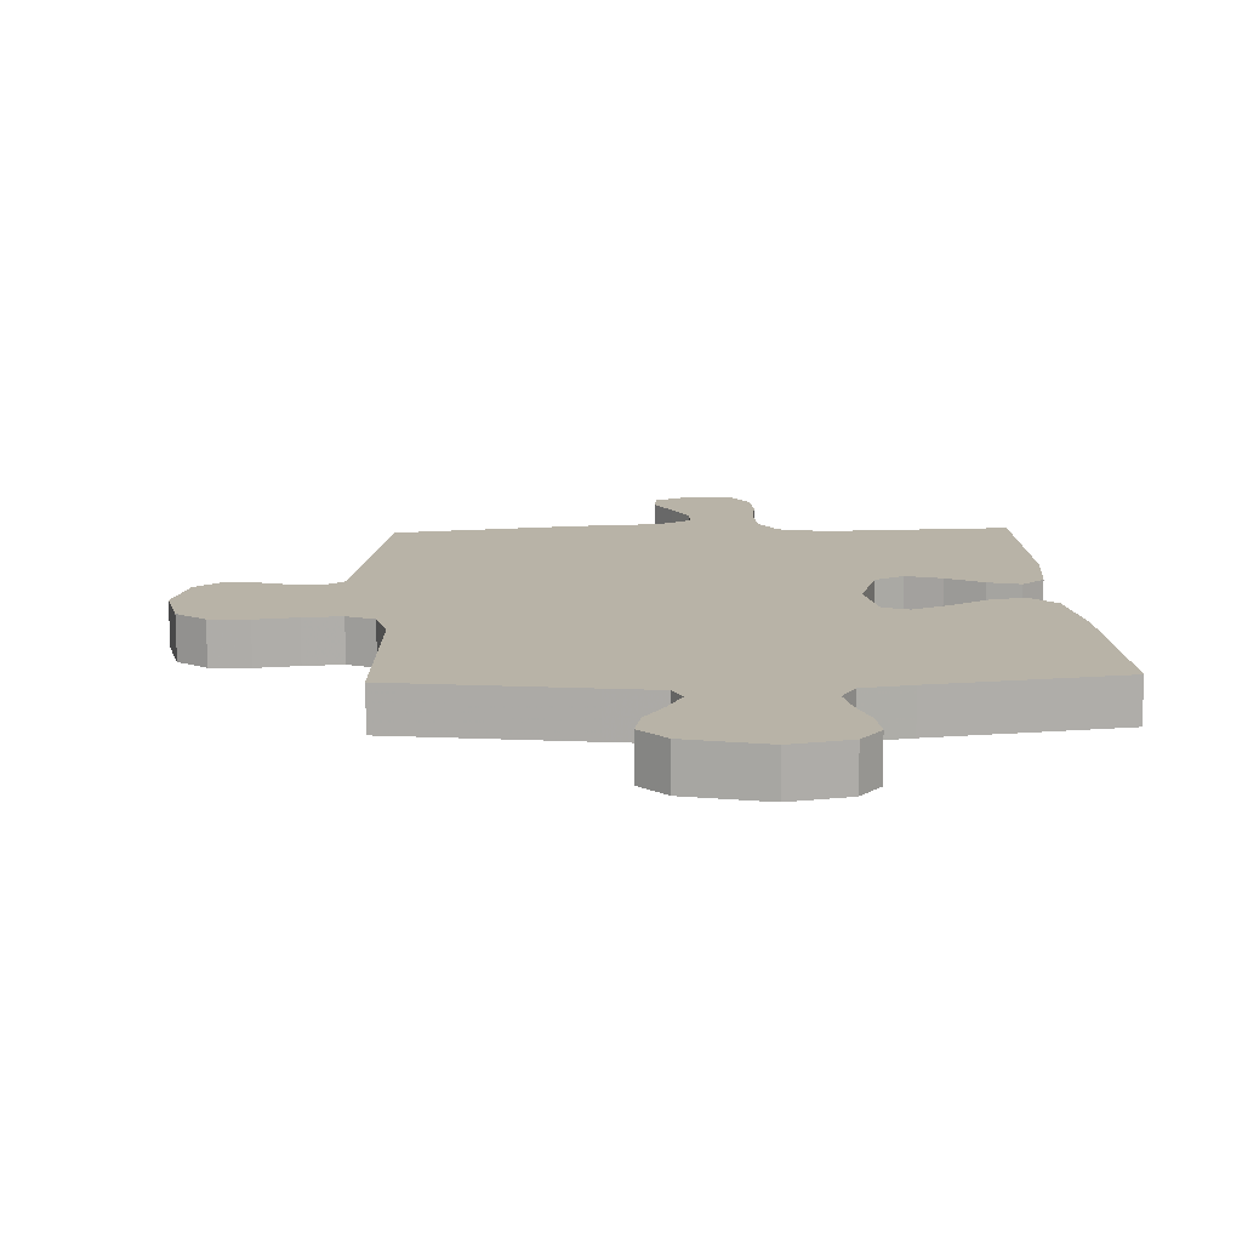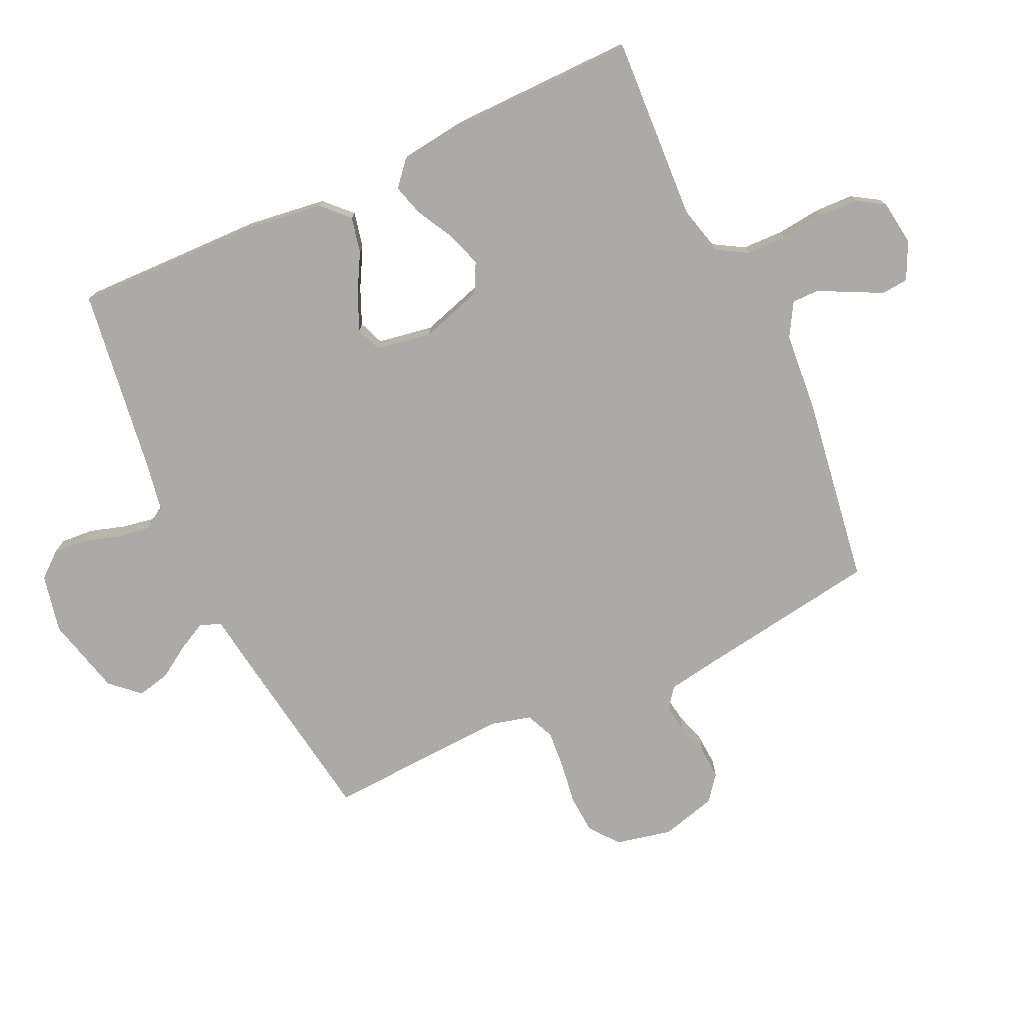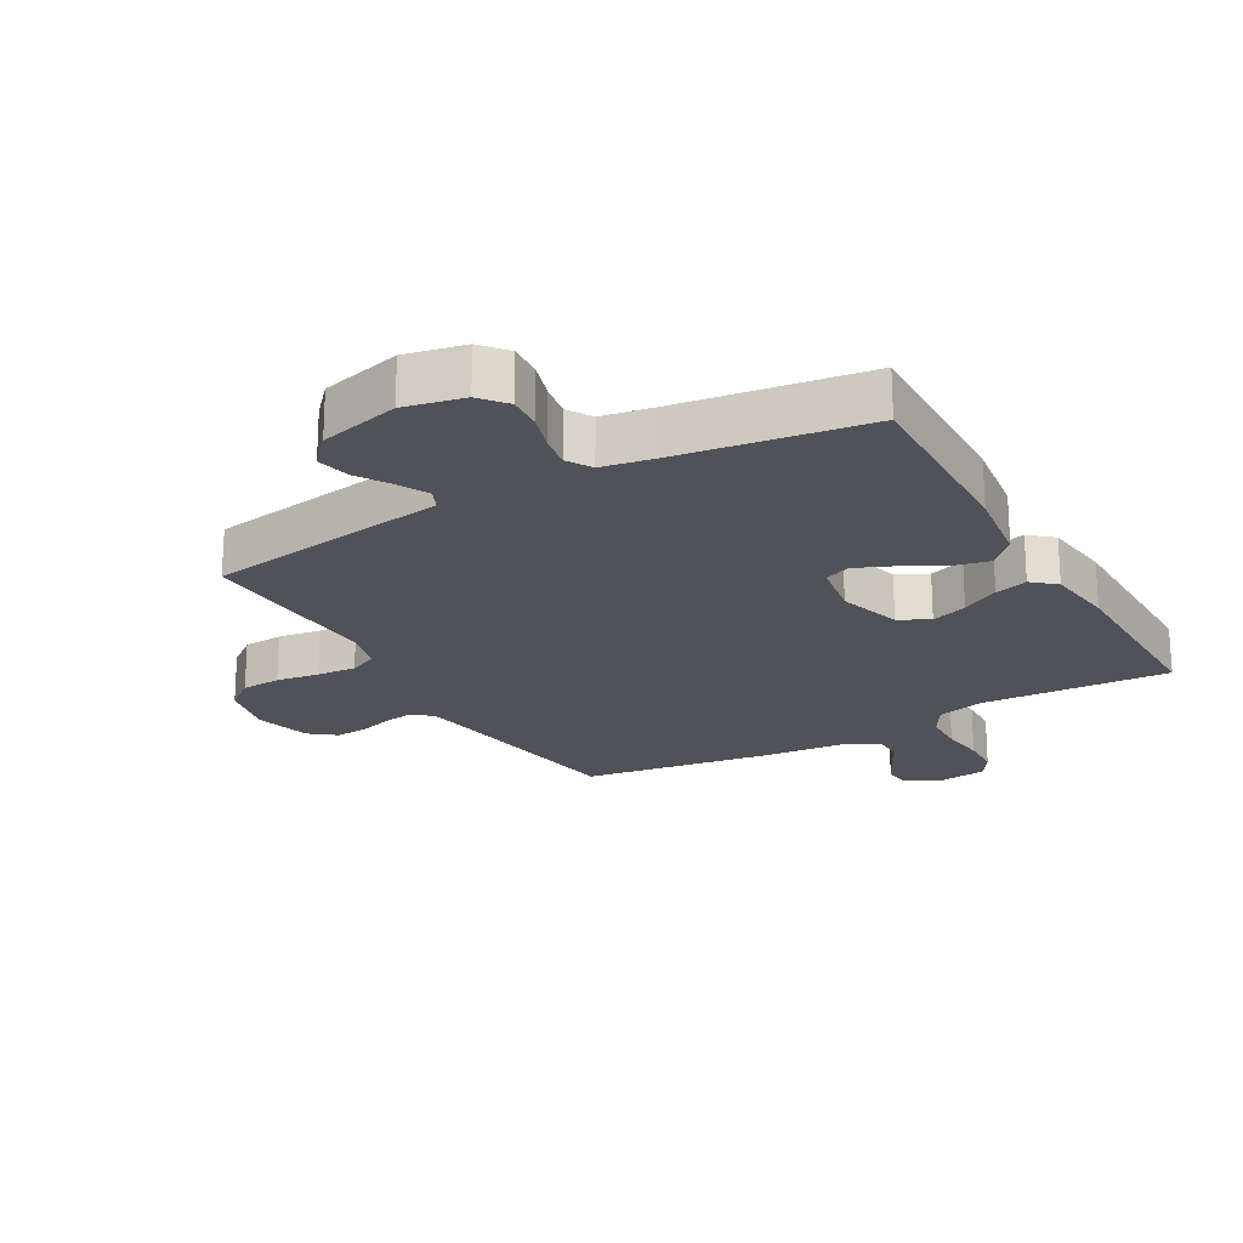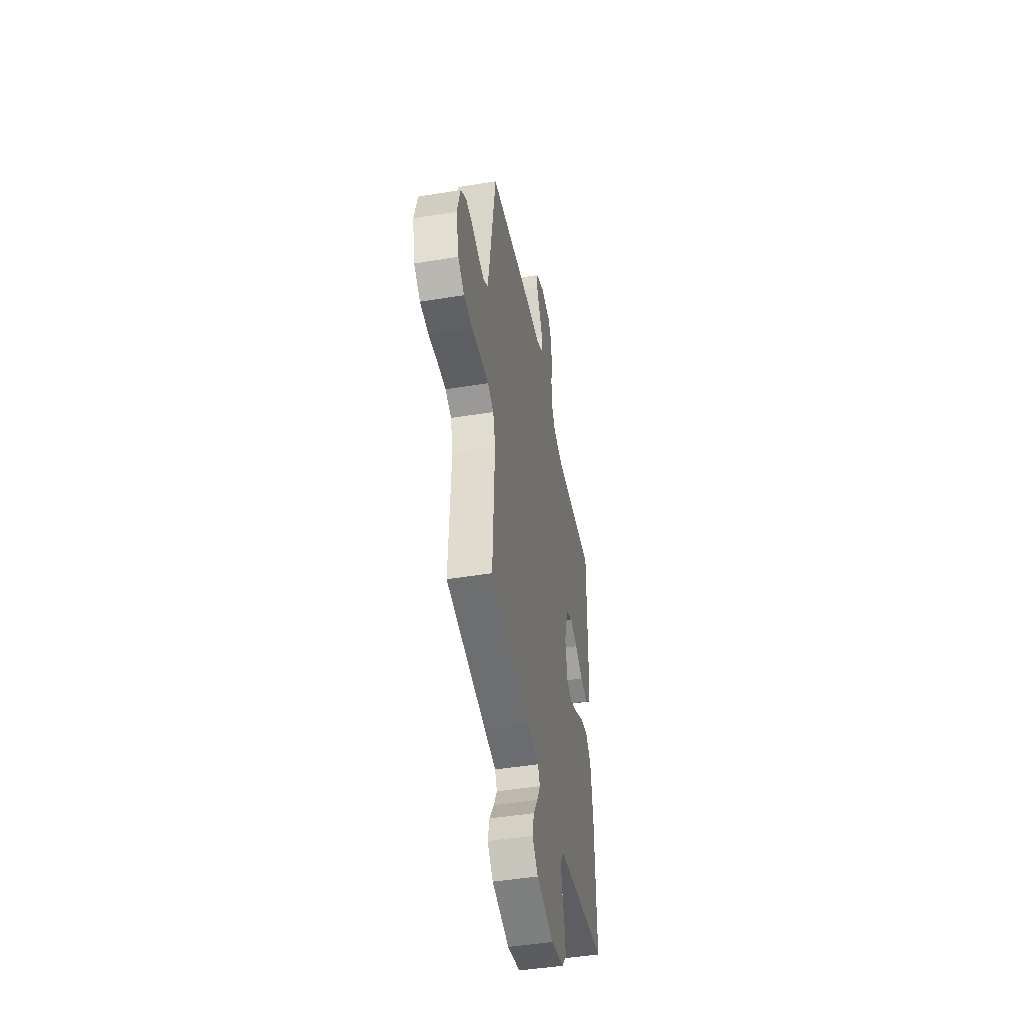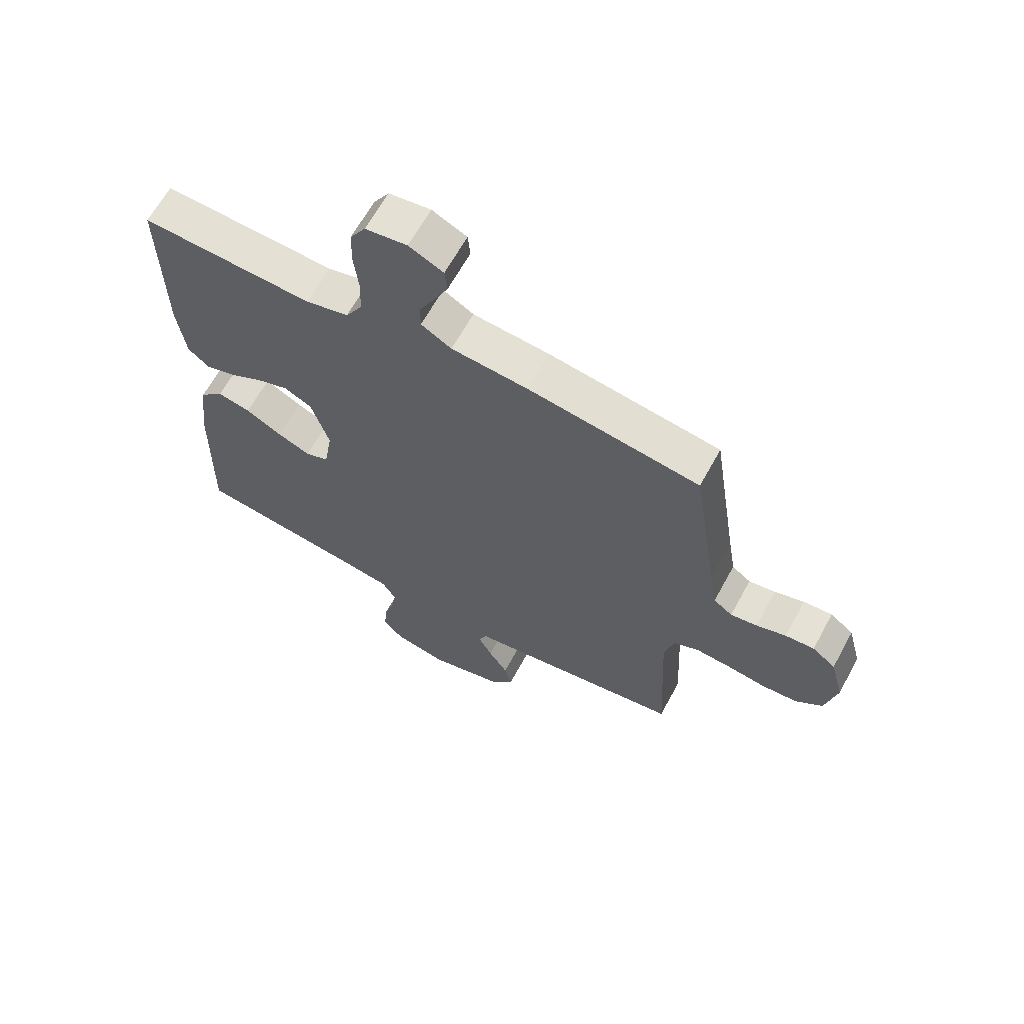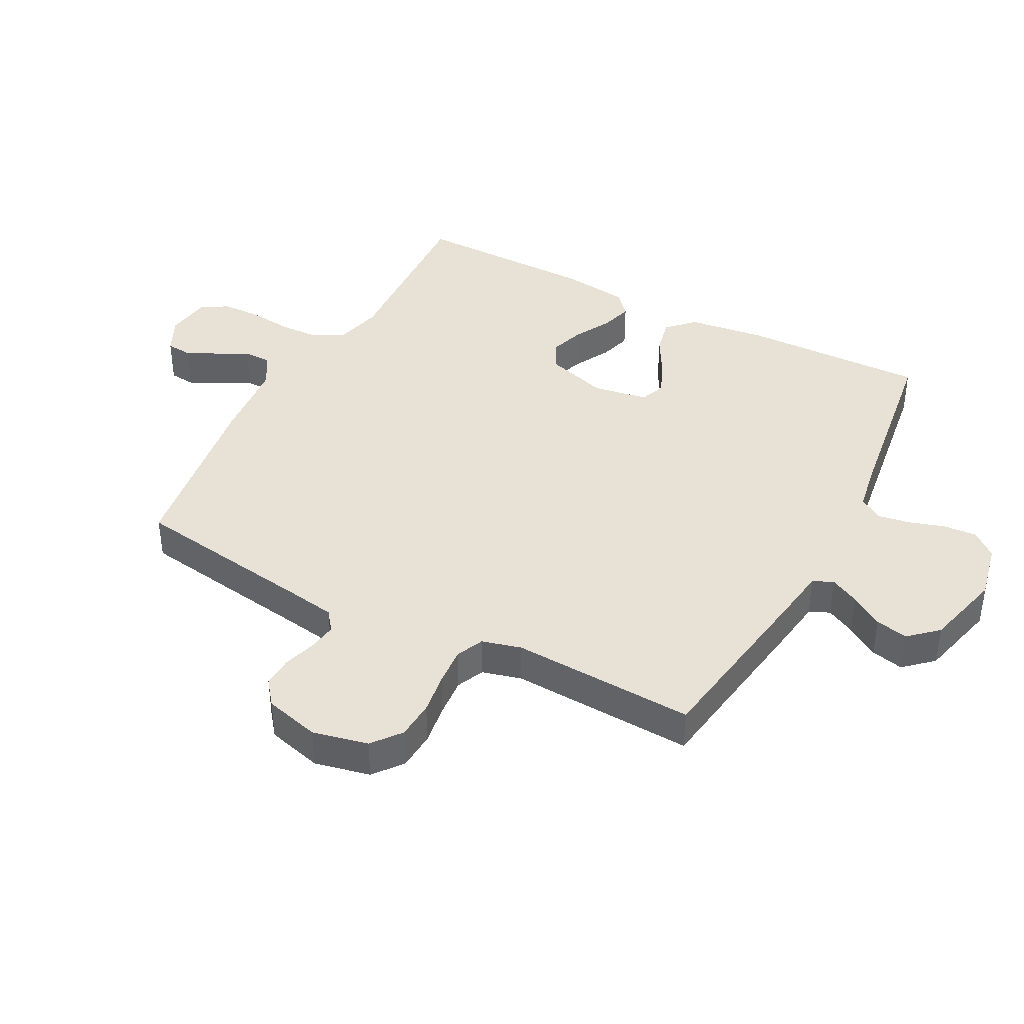
<metadata>
{"format":"obj","ext":"obj","renderer":"f3d","projection":"perspective","resolution":1024,"background":"white","views":[{"elev":12.8,"azim":177.6,"up":"+Y"},{"elev":-75.8,"azim":-65.0,"up":"+Y"},{"elev":-21.4,"azim":-150.4,"up":"+Y"},{"elev":-46.0,"azim":100.7,"up":"+Z"},{"elev":64.6,"azim":28.6,"up":"+Z"},{"elev":40.2,"azim":117.8,"up":"+Y"}]}
</metadata>
<code>
v 0.5 0.07 0.5
v 0.546 0.07 0.2
v 0.559 0.07 0.121
v 0.592 0.07 0.096
v 0.639 0.07 0.103
v 0.691 0.07 0.119
v 0.742 0.07 0.122
v 0.783 0.07 0.09
v 0.807 0.07 0
v 0.787 0.07 -0.09
v 0.74 0.07 -0.127
v 0.677 0.07 -0.131
v 0.609 0.07 -0.121
v 0.547 0.07 -0.116
v 0.502 0.07 -0.136
v 0.485 0.07 -0.2
v 0.5 0.07 -0.5
v 0.2 0.07 -0.545
v 0.114 0.07 -0.557
v 0.099 0.07 -0.59
v 0.123 0.07 -0.637
v 0.157 0.07 -0.69
v 0.169 0.07 -0.743
v 0.127 0.07 -0.789
v 0 0.07 -0.821
v -0.094 0.07 -0.801
v -0.128 0.07 -0.76
v -0.124 0.07 -0.706
v -0.106 0.07 -0.648
v -0.097 0.07 -0.596
v -0.121 0.07 -0.557
v -0.2 0.07 -0.543
v -0.5 0.07 -0.5
v -0.493 0.07 -0.2
v -0.476 0.07 -0.074
v -0.434 0.07 -0.033
v -0.376 0.07 -0.046
v -0.313 0.07 -0.081
v -0.255 0.07 -0.106
v -0.214 0.07 -0.09
v -0.199 0.07 0
v -0.23 0.07 0.1
v -0.278 0.07 0.125
v -0.335 0.07 0.106
v -0.394 0.07 0.074
v -0.446 0.07 0.059
v -0.483 0.07 0.091
v -0.497 0.07 0.2
v -0.5 0.07 0.5
v -0.2 0.07 0.484
v -0.125 0.07 0.503
v -0.096 0.07 0.552
v -0.094 0.07 0.618
v -0.102 0.07 0.689
v -0.1 0.07 0.752
v -0.073 0.07 0.795
v 0 0.07 0.805
v 0.06 0.07 0.776
v 0.064 0.07 0.733
v 0.039 0.07 0.683
v 0.013 0.07 0.632
v 0.013 0.07 0.588
v 0.066 0.07 0.557
v 0.2 0.07 0.545
v 0.5 0 0.5
v 0.546 0 0.2
v 0.559 0 0.121
v 0.592 0 0.096
v 0.639 0 0.103
v 0.691 0 0.119
v 0.742 0 0.122
v 0.783 0 0.09
v 0.807 0 0
v 0.787 0 -0.09
v 0.74 0 -0.127
v 0.677 0 -0.131
v 0.609 0 -0.121
v 0.547 0 -0.116
v 0.502 0 -0.136
v 0.485 0 -0.2
v 0.5 0 -0.5
v 0.2 0 -0.545
v 0.114 0 -0.557
v 0.099 0 -0.59
v 0.123 0 -0.637
v 0.157 0 -0.69
v 0.169 0 -0.743
v 0.127 0 -0.789
v 0 0 -0.821
v -0.094 0 -0.801
v -0.128 0 -0.76
v -0.124 0 -0.706
v -0.106 0 -0.648
v -0.097 0 -0.596
v -0.121 0 -0.557
v -0.2 0 -0.543
v -0.5 0 -0.5
v -0.493 0 -0.2
v -0.476 0 -0.074
v -0.434 0 -0.033
v -0.376 0 -0.046
v -0.313 0 -0.081
v -0.255 0 -0.106
v -0.214 0 -0.09
v -0.199 0 0
v -0.23 0 0.1
v -0.278 0 0.125
v -0.335 0 0.106
v -0.394 0 0.074
v -0.446 0 0.059
v -0.483 0 0.091
v -0.497 0 0.2
v -0.5 0 0.5
v -0.2 0 0.484
v -0.125 0 0.503
v -0.096 0 0.552
v -0.094 0 0.618
v -0.102 0 0.689
v -0.1 0 0.752
v -0.073 0 0.795
v 0 0 0.805
v 0.06 0 0.776
v 0.064 0 0.733
v 0.039 0 0.683
v 0.013 0 0.632
v 0.013 0 0.588
v 0.066 0 0.557
v 0.2 0 0.545
f 63 64 1 2
f 62 63 2 3
f 59 60 61
f 58 59 61
f 57 58 61
f 56 57 61
f 55 56 61
f 54 55 61
f 53 54 61
f 52 53 61 62
f 51 52 62 3
f 48 49 50
f 47 48 50
f 46 47 50
f 45 46 50
f 44 45 50
f 43 44 50 51
f 51 3 4
f 43 51 4
f 42 43 4
f 36 37 38
f 35 36 38
f 34 35 38
f 33 34 38
f 32 33 38
f 31 32 38 39
f 30 31 39 40
f 27 28 29
f 26 27 29
f 25 26 29
f 24 25 29
f 23 24 29
f 22 23 29
f 21 22 29
f 20 21 29 30
f 30 40 41
f 20 30 41
f 19 20 41
f 19 41 42
f 18 19 42
f 17 18 42
f 16 17 42
f 11 12 13
f 10 11 13
f 9 10 13
f 8 9 13
f 7 8 13
f 6 7 13
f 5 6 13
f 4 5 13 14
f 42 4 14 15
f 15 16 42
f 66 65 128 127
f 67 66 127 126
f 125 124 123
f 125 123 122
f 125 122 121
f 125 121 120
f 125 120 119
f 125 119 118
f 125 118 117
f 126 125 117 116
f 67 126 116 115
f 114 113 112
f 114 112 111
f 114 111 110
f 114 110 109
f 114 109 108
f 115 114 108 107
f 68 67 115
f 68 115 107
f 68 107 106
f 102 101 100
f 102 100 99
f 102 99 98
f 102 98 97
f 102 97 96
f 103 102 96 95
f 104 103 95 94
f 93 92 91
f 93 91 90
f 93 90 89
f 93 89 88
f 93 88 87
f 93 87 86
f 93 86 85
f 94 93 85 84
f 105 104 94
f 105 94 84
f 105 84 83
f 106 105 83
f 106 83 82
f 106 82 81
f 106 81 80
f 77 76 75
f 77 75 74
f 77 74 73
f 77 73 72
f 77 72 71
f 77 71 70
f 77 70 69
f 78 77 69 68
f 79 78 68 106
f 106 80 79
f 1 65 66 2
f 2 66 67 3
f 3 67 68 4
f 4 68 69 5
f 5 69 70 6
f 6 70 71 7
f 7 71 72 8
f 8 72 73 9
f 9 73 74 10
f 10 74 75 11
f 11 75 76 12
f 12 76 77 13
f 13 77 78 14
f 14 78 79 15
f 15 79 80 16
f 16 80 81 17
f 17 81 82 18
f 18 82 83 19
f 19 83 84 20
f 20 84 85 21
f 21 85 86 22
f 22 86 87 23
f 23 87 88 24
f 24 88 89 25
f 25 89 90 26
f 26 90 91 27
f 27 91 92 28
f 28 92 93 29
f 29 93 94 30
f 30 94 95 31
f 31 95 96 32
f 32 96 97 33
f 33 97 98 34
f 34 98 99 35
f 35 99 100 36
f 36 100 101 37
f 37 101 102 38
f 38 102 103 39
f 39 103 104 40
f 40 104 105 41
f 41 105 106 42
f 42 106 107 43
f 43 107 108 44
f 44 108 109 45
f 45 109 110 46
f 46 110 111 47
f 47 111 112 48
f 48 112 113 49
f 49 113 114 50
f 50 114 115 51
f 51 115 116 52
f 52 116 117 53
f 53 117 118 54
f 54 118 119 55
f 55 119 120 56
f 56 120 121 57
f 57 121 122 58
f 58 122 123 59
f 59 123 124 60
f 60 124 125 61
f 61 125 126 62
f 62 126 127 63
f 63 127 128 64
f 64 128 65 1

</code>
